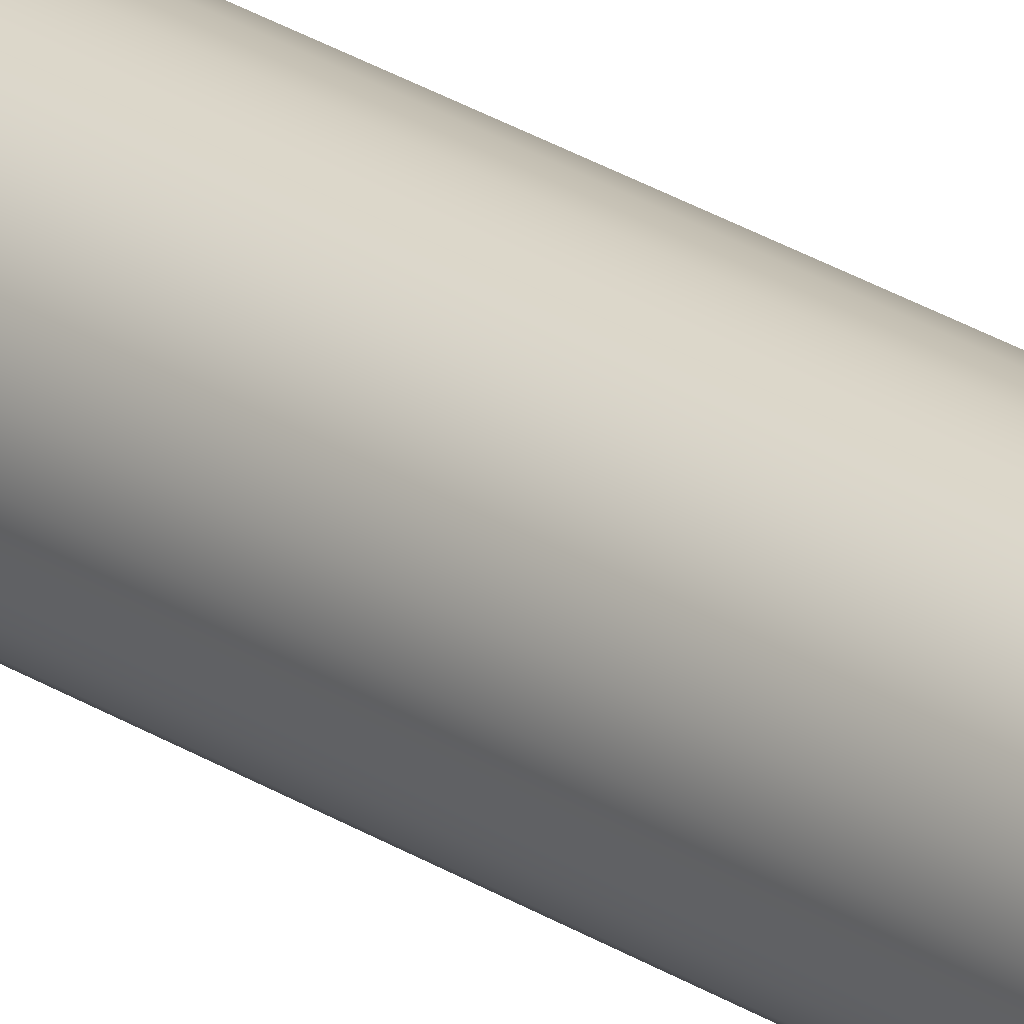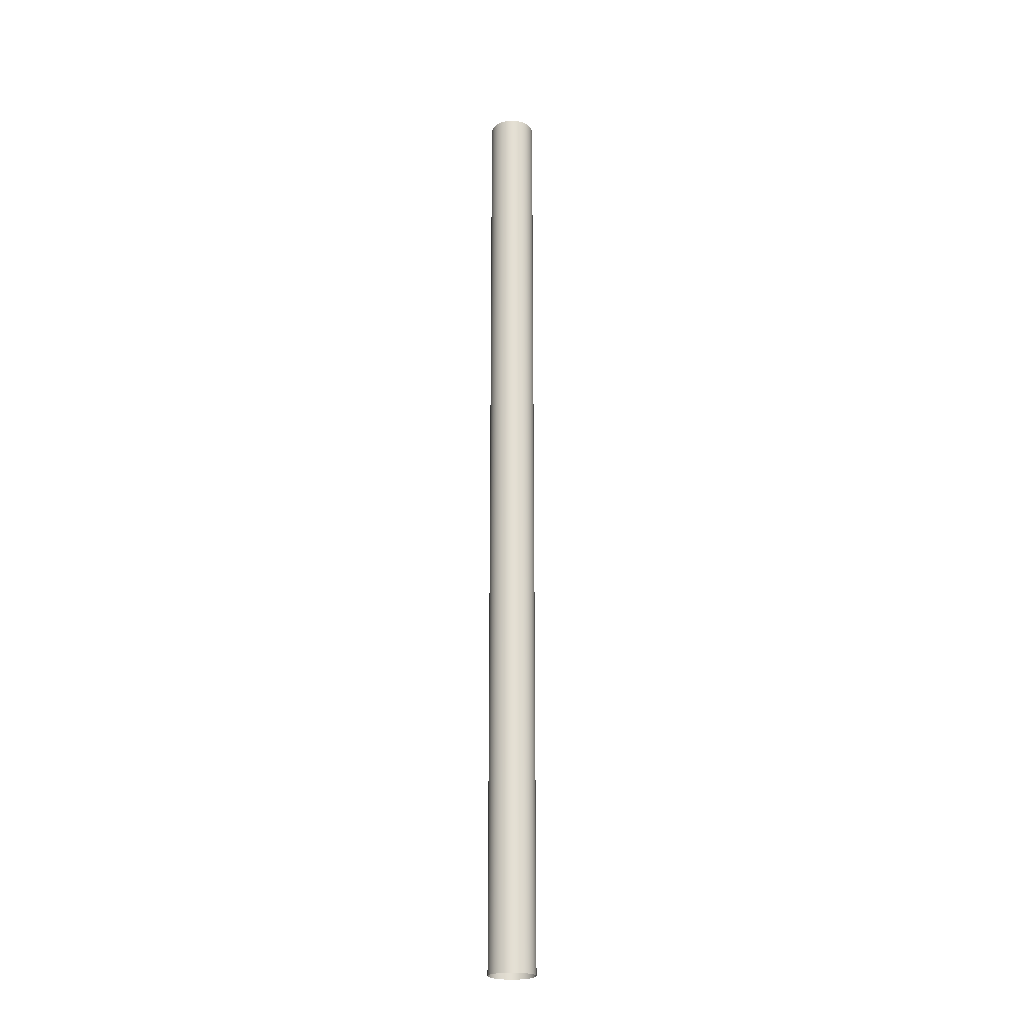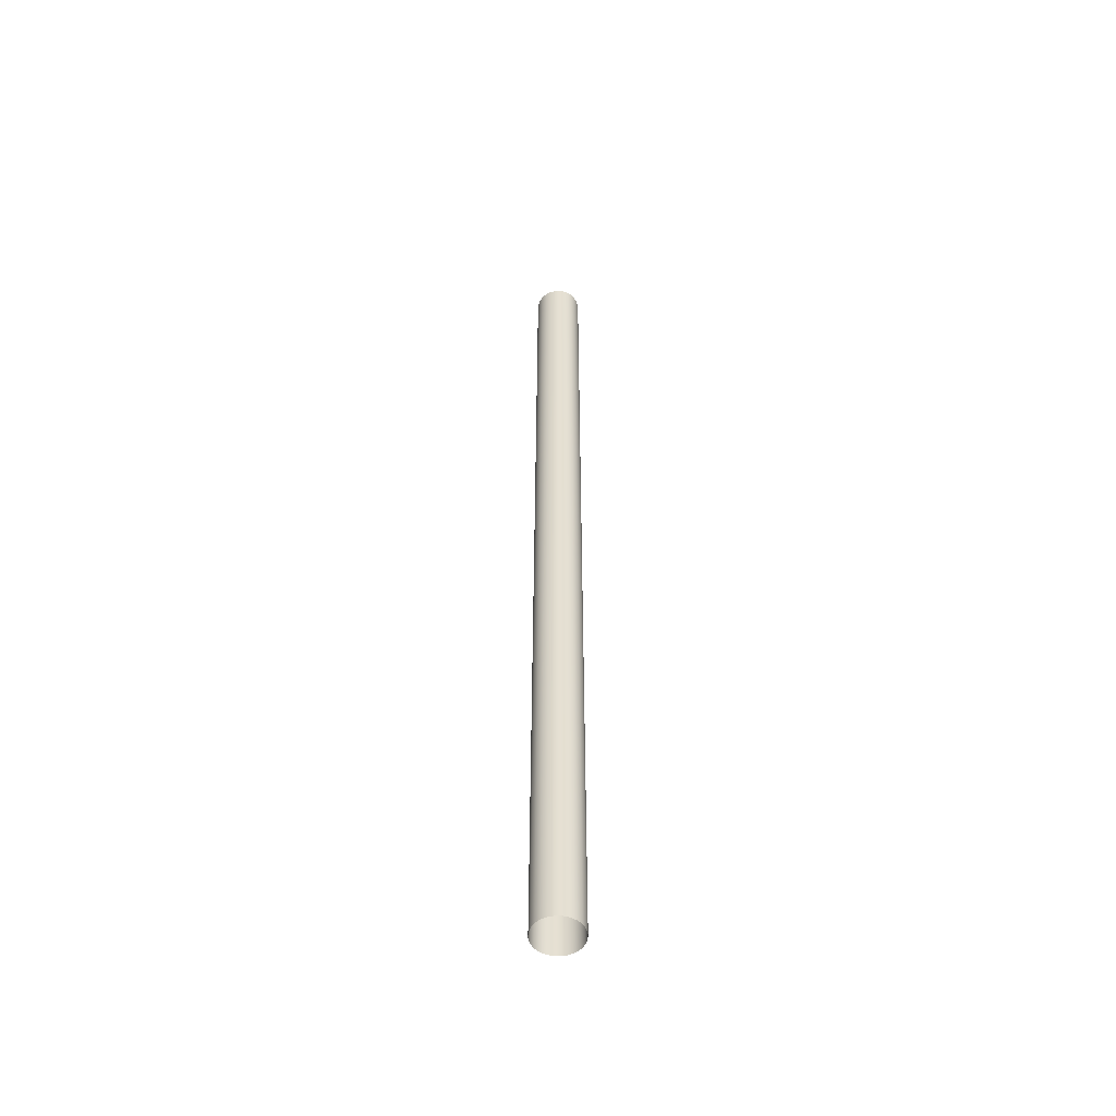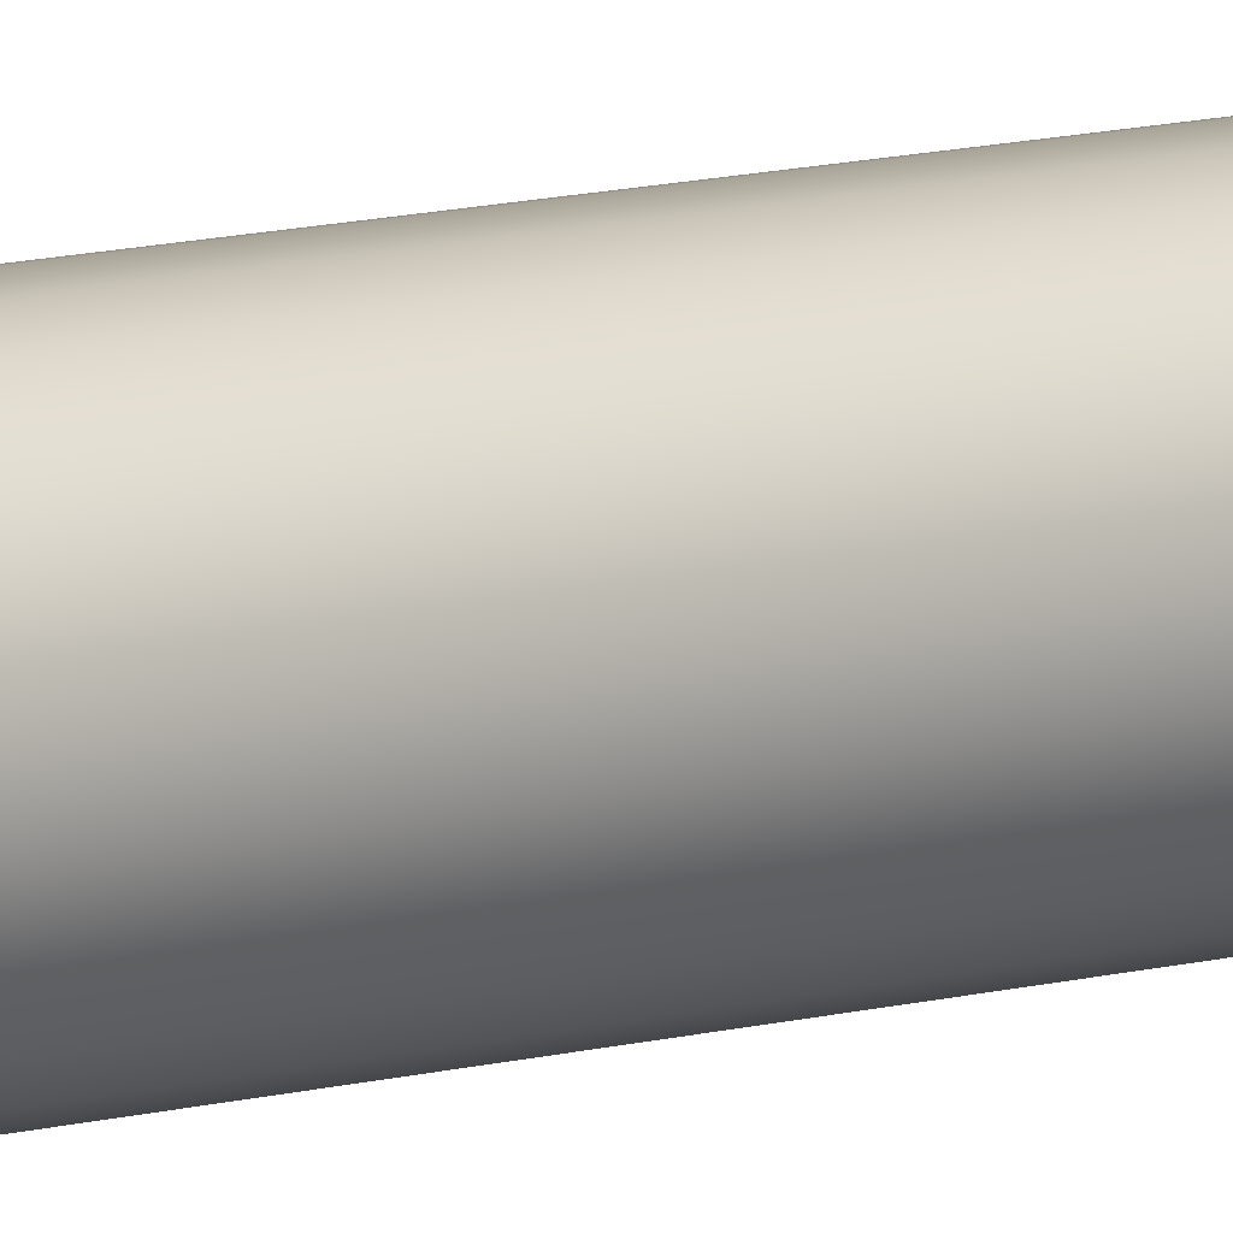
<metadata>
{"format":"obj","ext":"obj","renderer":"f3d","projection":"perspective","resolution":1024,"background":"white","views":[{"elev":26.0,"azim":135.8,"up":"+Y"},{"elev":-22.9,"azim":17.1,"up":"+Z"},{"elev":-52.5,"azim":156.8,"up":"+Z"},{"elev":7.8,"azim":45.8,"up":"+Y"}]}
</metadata>
<code>
o Group18/mesh19/mesh19-geometry/material_0#mesh19-geometry
v -0.2776 -0.08104 0.4262
v -0.2763 -0.08403 -0.08776
v -0.2763 -0.08403 0.4262
v -0.2763 -0.08403 -0.08776
v -0.2776 -0.08104 0.4262
v -0.2776 -0.08104 -0.08776
v -0.2742 -0.08658 -0.08776
v -0.2763 -0.08403 0.4262
v -0.2763 -0.08403 -0.08776
v -0.2781 -0.07781 0.4262
v -0.2776 -0.08104 -0.08776
v -0.2776 -0.08104 0.4262
v -0.2763 -0.08403 0.4262
v -0.2742 -0.08658 -0.08776
v -0.2742 -0.08658 0.4262
v -0.2776 -0.08104 -0.08776
v -0.2781 -0.07781 0.4262
v -0.2781 -0.07781 -0.08776
v -0.2742 -0.08658 -0.08776
v -0.2716 -0.0885 0.4262
v -0.2742 -0.08658 0.4262
v -0.2765 -0.07152 0.4262
v -0.2777 -0.07457 -0.08776
v -0.2777 -0.07457 0.4262
v -0.2746 -0.06888 0.4262
v -0.2765 -0.07152 -0.08776
v -0.2765 -0.07152 0.4262
v -0.2777 -0.07457 0.4262
v -0.2781 -0.07781 -0.08776
v -0.2781 -0.07781 0.4262
v -0.2777 -0.07457 -0.08776
v -0.2765 -0.07152 0.4262
v -0.2765 -0.07152 -0.08776
v -0.2765 -0.07152 -0.08776
v -0.2746 -0.06888 0.4262
v -0.2746 -0.06888 -0.08776
v -0.2716 -0.0885 0.4262
v -0.2742 -0.08658 -0.08776
v -0.2716 -0.0885 -0.08776
v -0.2746 -0.06888 0.4262
v -0.2721 -0.06684 -0.08776
v -0.2746 -0.06888 -0.08776
v -0.2781 -0.07781 -0.08776
v -0.2777 -0.07457 0.4262
v -0.2777 -0.07457 -0.08776
v -0.2716 -0.0885 -0.08776
v -0.2685 -0.08968 0.4262
v -0.2716 -0.0885 0.4262
v -0.2721 -0.06684 -0.08776
v -0.2746 -0.06888 0.4262
v -0.2721 -0.06684 0.4262
v -0.2685 -0.08968 0.4262
v -0.2716 -0.0885 -0.08776
v -0.2685 -0.08968 -0.08776
v -0.2691 -0.06552 -0.08776
v -0.2721 -0.06684 0.4262
v -0.2691 -0.06552 0.4262
v -0.2721 -0.06684 0.4262
v -0.2691 -0.06552 -0.08776
v -0.2721 -0.06684 -0.08776
v -0.2685 -0.08968 -0.08776
v -0.2653 -0.09004 0.4262
v -0.2685 -0.08968 0.4262
v -0.2691 -0.06552 0.4262
v -0.2659 -0.06502 -0.08776
v -0.2691 -0.06552 -0.08776
v -0.2653 -0.09004 0.4262
v -0.2685 -0.08968 -0.08776
v -0.2653 -0.09004 -0.08776
v -0.2659 -0.06502 -0.08776
v -0.2691 -0.06552 0.4262
v -0.2659 -0.06502 0.4262
v -0.2653 -0.09004 -0.08776
v -0.2621 -0.08954 0.4262
v -0.2653 -0.09004 0.4262
v -0.2659 -0.06502 0.4262
v -0.2626 -0.06537 -0.08776
v -0.2659 -0.06502 -0.08776
v -0.2621 -0.08954 0.4262
v -0.2653 -0.09004 -0.08776
v -0.2621 -0.08954 -0.08776
v -0.2626 -0.06537 -0.08776
v -0.2659 -0.06502 0.4262
v -0.2626 -0.06537 0.4262
v -0.2621 -0.08954 -0.08776
v -0.2591 -0.08822 0.4262
v -0.2621 -0.08954 0.4262
v -0.2626 -0.06537 0.4262
v -0.2596 -0.06655 -0.08776
v -0.2626 -0.06537 -0.08776
v -0.2591 -0.08822 0.4262
v -0.2621 -0.08954 -0.08776
v -0.2591 -0.08822 -0.08776
v -0.2596 -0.06655 -0.08776
v -0.2626 -0.06537 0.4262
v -0.2596 -0.06655 0.4262
v -0.2591 -0.08822 -0.08776
v -0.2565 -0.08617 0.4262
v -0.2591 -0.08822 0.4262
v -0.2596 -0.06655 0.4262
v -0.2569 -0.06847 -0.08776
v -0.2596 -0.06655 -0.08776
v -0.2565 -0.08617 0.4262
v -0.2591 -0.08822 -0.08776
v -0.2565 -0.08617 -0.08776
v -0.2569 -0.06847 -0.08776
v -0.2596 -0.06655 0.4262
v -0.2569 -0.06847 0.4262
v -0.2546 -0.08353 -0.08776
v -0.2565 -0.08617 0.4262
v -0.2565 -0.08617 -0.08776
v -0.2549 -0.07102 0.4262
v -0.2569 -0.06847 -0.08776
v -0.2569 -0.06847 0.4262
v -0.2565 -0.08617 0.4262
v -0.2546 -0.08353 -0.08776
v -0.2546 -0.08353 0.4262
v -0.2569 -0.06847 -0.08776
v -0.2549 -0.07102 0.4262
v -0.2549 -0.07102 -0.08776
v -0.2534 -0.08049 -0.08776
v -0.2546 -0.08353 0.4262
v -0.2546 -0.08353 -0.08776
v -0.2536 -0.07401 0.4262
v -0.2549 -0.07102 -0.08776
v -0.2549 -0.07102 0.4262
v -0.2546 -0.08353 0.4262
v -0.2534 -0.08049 -0.08776
v -0.2534 -0.08049 0.4262
v -0.2549 -0.07102 -0.08776
v -0.2536 -0.07401 0.4262
v -0.2536 -0.07401 -0.08776
v -0.2531 -0.07724 -0.08776
v -0.2534 -0.08049 0.4262
v -0.2534 -0.08049 -0.08776
v -0.2531 -0.07724 0.4262
v -0.2536 -0.07401 -0.08776
v -0.2536 -0.07401 0.4262
v -0.2534 -0.08049 0.4262
v -0.2531 -0.07724 -0.08776
v -0.2531 -0.07724 0.4262
v -0.2536 -0.07401 -0.08776
v -0.2531 -0.07724 0.4262
v -0.2531 -0.07724 -0.08776
v -0.2763 -0.08403 0.4262
v -0.2763 -0.08403 -0.08776
v -0.2776 -0.08104 0.4262
v -0.2776 -0.08104 -0.08776
v -0.2776 -0.08104 0.4262
v -0.2763 -0.08403 -0.08776
v -0.2763 -0.08403 -0.08776
v -0.2763 -0.08403 0.4262
v -0.2742 -0.08658 -0.08776
v -0.2776 -0.08104 0.4262
v -0.2776 -0.08104 -0.08776
v -0.2781 -0.07781 0.4262
v -0.2742 -0.08658 0.4262
v -0.2742 -0.08658 -0.08776
v -0.2763 -0.08403 0.4262
v -0.2781 -0.07781 -0.08776
v -0.2781 -0.07781 0.4262
v -0.2776 -0.08104 -0.08776
v -0.2742 -0.08658 0.4262
v -0.2716 -0.0885 0.4262
v -0.2742 -0.08658 -0.08776
v -0.2777 -0.07457 0.4262
v -0.2777 -0.07457 -0.08776
v -0.2765 -0.07152 0.4262
v -0.2765 -0.07152 0.4262
v -0.2765 -0.07152 -0.08776
v -0.2746 -0.06888 0.4262
v -0.2781 -0.07781 0.4262
v -0.2781 -0.07781 -0.08776
v -0.2777 -0.07457 0.4262
v -0.2765 -0.07152 -0.08776
v -0.2765 -0.07152 0.4262
v -0.2777 -0.07457 -0.08776
v -0.2746 -0.06888 -0.08776
v -0.2746 -0.06888 0.4262
v -0.2765 -0.07152 -0.08776
v -0.2716 -0.0885 -0.08776
v -0.2742 -0.08658 -0.08776
v -0.2716 -0.0885 0.4262
v -0.2746 -0.06888 -0.08776
v -0.2721 -0.06684 -0.08776
v -0.2746 -0.06888 0.4262
v -0.2777 -0.07457 -0.08776
v -0.2777 -0.07457 0.4262
v -0.2781 -0.07781 -0.08776
v -0.2716 -0.0885 0.4262
v -0.2685 -0.08968 0.4262
v -0.2716 -0.0885 -0.08776
v -0.2721 -0.06684 0.4262
v -0.2746 -0.06888 0.4262
v -0.2721 -0.06684 -0.08776
v -0.2685 -0.08968 -0.08776
v -0.2716 -0.0885 -0.08776
v -0.2685 -0.08968 0.4262
v -0.2691 -0.06552 0.4262
v -0.2721 -0.06684 0.4262
v -0.2691 -0.06552 -0.08776
v -0.2721 -0.06684 -0.08776
v -0.2691 -0.06552 -0.08776
v -0.2721 -0.06684 0.4262
v -0.2685 -0.08968 0.4262
v -0.2653 -0.09004 0.4262
v -0.2685 -0.08968 -0.08776
v -0.2691 -0.06552 -0.08776
v -0.2659 -0.06502 -0.08776
v -0.2691 -0.06552 0.4262
v -0.2653 -0.09004 -0.08776
v -0.2685 -0.08968 -0.08776
v -0.2653 -0.09004 0.4262
v -0.2659 -0.06502 0.4262
v -0.2691 -0.06552 0.4262
v -0.2659 -0.06502 -0.08776
v -0.2653 -0.09004 0.4262
v -0.2621 -0.08954 0.4262
v -0.2653 -0.09004 -0.08776
v -0.2659 -0.06502 -0.08776
v -0.2626 -0.06537 -0.08776
v -0.2659 -0.06502 0.4262
v -0.2621 -0.08954 -0.08776
v -0.2653 -0.09004 -0.08776
v -0.2621 -0.08954 0.4262
v -0.2626 -0.06537 0.4262
v -0.2659 -0.06502 0.4262
v -0.2626 -0.06537 -0.08776
v -0.2621 -0.08954 0.4262
v -0.2591 -0.08822 0.4262
v -0.2621 -0.08954 -0.08776
v -0.2626 -0.06537 -0.08776
v -0.2596 -0.06655 -0.08776
v -0.2626 -0.06537 0.4262
v -0.2591 -0.08822 -0.08776
v -0.2621 -0.08954 -0.08776
v -0.2591 -0.08822 0.4262
v -0.2596 -0.06655 0.4262
v -0.2626 -0.06537 0.4262
v -0.2596 -0.06655 -0.08776
v -0.2591 -0.08822 0.4262
v -0.2565 -0.08617 0.4262
v -0.2591 -0.08822 -0.08776
v -0.2596 -0.06655 -0.08776
v -0.2569 -0.06847 -0.08776
v -0.2596 -0.06655 0.4262
v -0.2565 -0.08617 -0.08776
v -0.2591 -0.08822 -0.08776
v -0.2565 -0.08617 0.4262
v -0.2569 -0.06847 0.4262
v -0.2596 -0.06655 0.4262
v -0.2569 -0.06847 -0.08776
v -0.2565 -0.08617 -0.08776
v -0.2565 -0.08617 0.4262
v -0.2546 -0.08353 -0.08776
v -0.2569 -0.06847 0.4262
v -0.2569 -0.06847 -0.08776
v -0.2549 -0.07102 0.4262
v -0.2546 -0.08353 0.4262
v -0.2546 -0.08353 -0.08776
v -0.2565 -0.08617 0.4262
v -0.2549 -0.07102 -0.08776
v -0.2549 -0.07102 0.4262
v -0.2569 -0.06847 -0.08776
v -0.2546 -0.08353 -0.08776
v -0.2546 -0.08353 0.4262
v -0.2534 -0.08049 -0.08776
v -0.2549 -0.07102 0.4262
v -0.2549 -0.07102 -0.08776
v -0.2536 -0.07401 0.4262
v -0.2534 -0.08049 0.4262
v -0.2534 -0.08049 -0.08776
v -0.2546 -0.08353 0.4262
v -0.2536 -0.07401 -0.08776
v -0.2536 -0.07401 0.4262
v -0.2549 -0.07102 -0.08776
v -0.2534 -0.08049 -0.08776
v -0.2534 -0.08049 0.4262
v -0.2531 -0.07724 -0.08776
v -0.2536 -0.07401 0.4262
v -0.2536 -0.07401 -0.08776
v -0.2531 -0.07724 0.4262
v -0.2531 -0.07724 0.4262
v -0.2531 -0.07724 -0.08776
v -0.2534 -0.08049 0.4262
v -0.2531 -0.07724 -0.08776
v -0.2531 -0.07724 0.4262
v -0.2536 -0.07401 -0.08776
f 1 2 3
f 4 5 6
f 7 8 9
f 10 11 12
f 13 14 15
f 16 17 18
f 19 20 21
f 22 23 24
f 25 26 27
f 28 29 30
f 31 32 33
f 34 35 36
f 37 38 39
f 40 41 42
f 43 44 45
f 46 47 48
f 49 50 51
f 52 53 54
f 55 56 57
f 58 59 60
f 61 62 63
f 64 65 66
f 67 68 69
f 70 71 72
f 73 74 75
f 76 77 78
f 79 80 81
f 82 83 84
f 85 86 87
f 88 89 90
f 91 92 93
f 94 95 96
f 97 98 99
f 100 101 102
f 103 104 105
f 106 107 108
f 109 110 111
f 112 113 114
f 115 116 117
f 118 119 120
f 121 122 123
f 124 125 126
f 127 128 129
f 130 131 132
f 133 134 135
f 136 137 138
f 139 140 141
f 142 143 144
f 145 146 147
f 148 149 150
f 151 152 153
f 154 155 156
f 157 158 159
f 160 161 162
f 163 164 165
f 166 167 168
f 169 170 171
f 172 173 174
f 175 176 177
f 178 179 180
f 181 182 183
f 184 185 186
f 187 188 189
f 190 191 192
f 193 194 195
f 196 197 198
f 199 200 201
f 202 203 204
f 205 206 207
f 208 209 210
f 211 212 213
f 214 215 216
f 217 218 219
f 220 221 222
f 223 224 225
f 226 227 228
f 229 230 231
f 232 233 234
f 235 236 237
f 238 239 240
f 241 242 243
f 244 245 246
f 247 248 249
f 250 251 252
f 253 254 255
f 256 257 258
f 259 260 261
f 262 263 264
f 265 266 267
f 268 269 270
f 271 272 273
f 274 275 276
f 277 278 279
f 280 281 282
f 283 284 285
f 286 287 288

</code>
